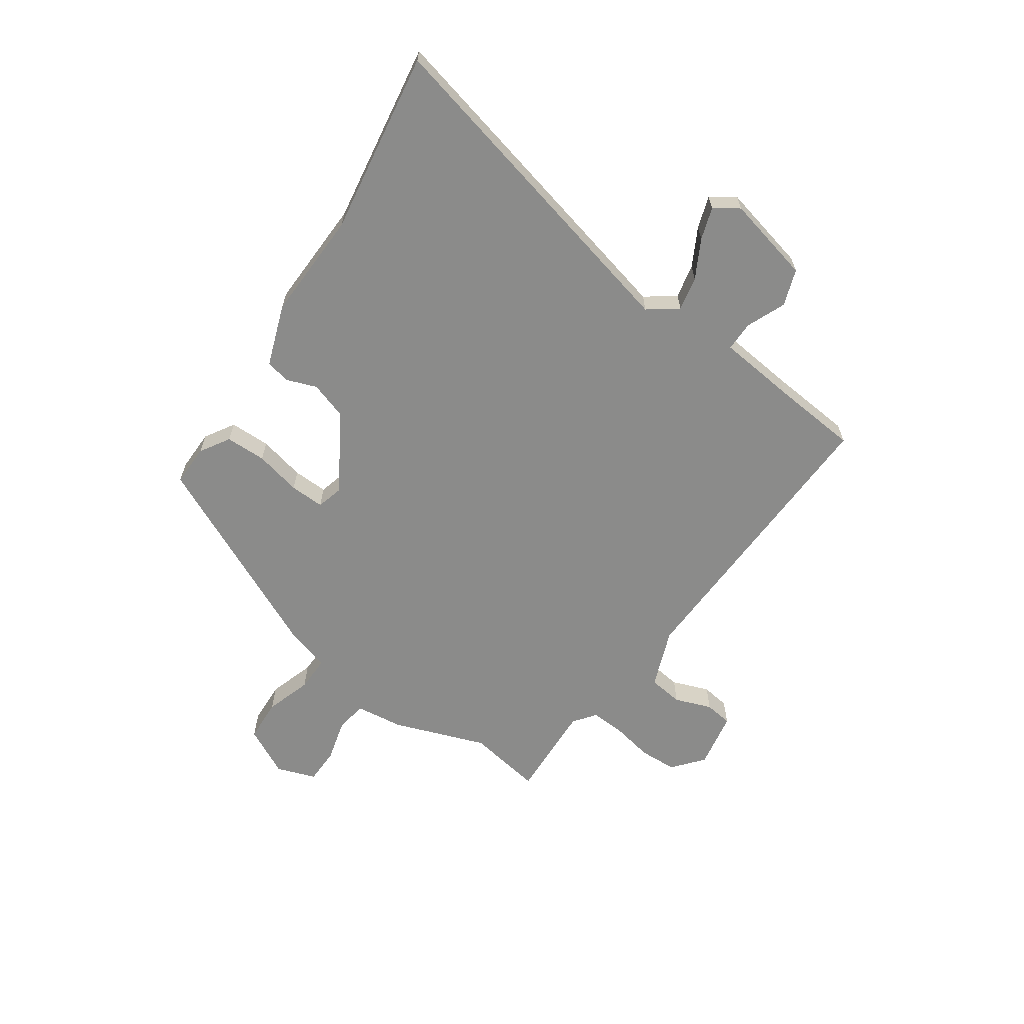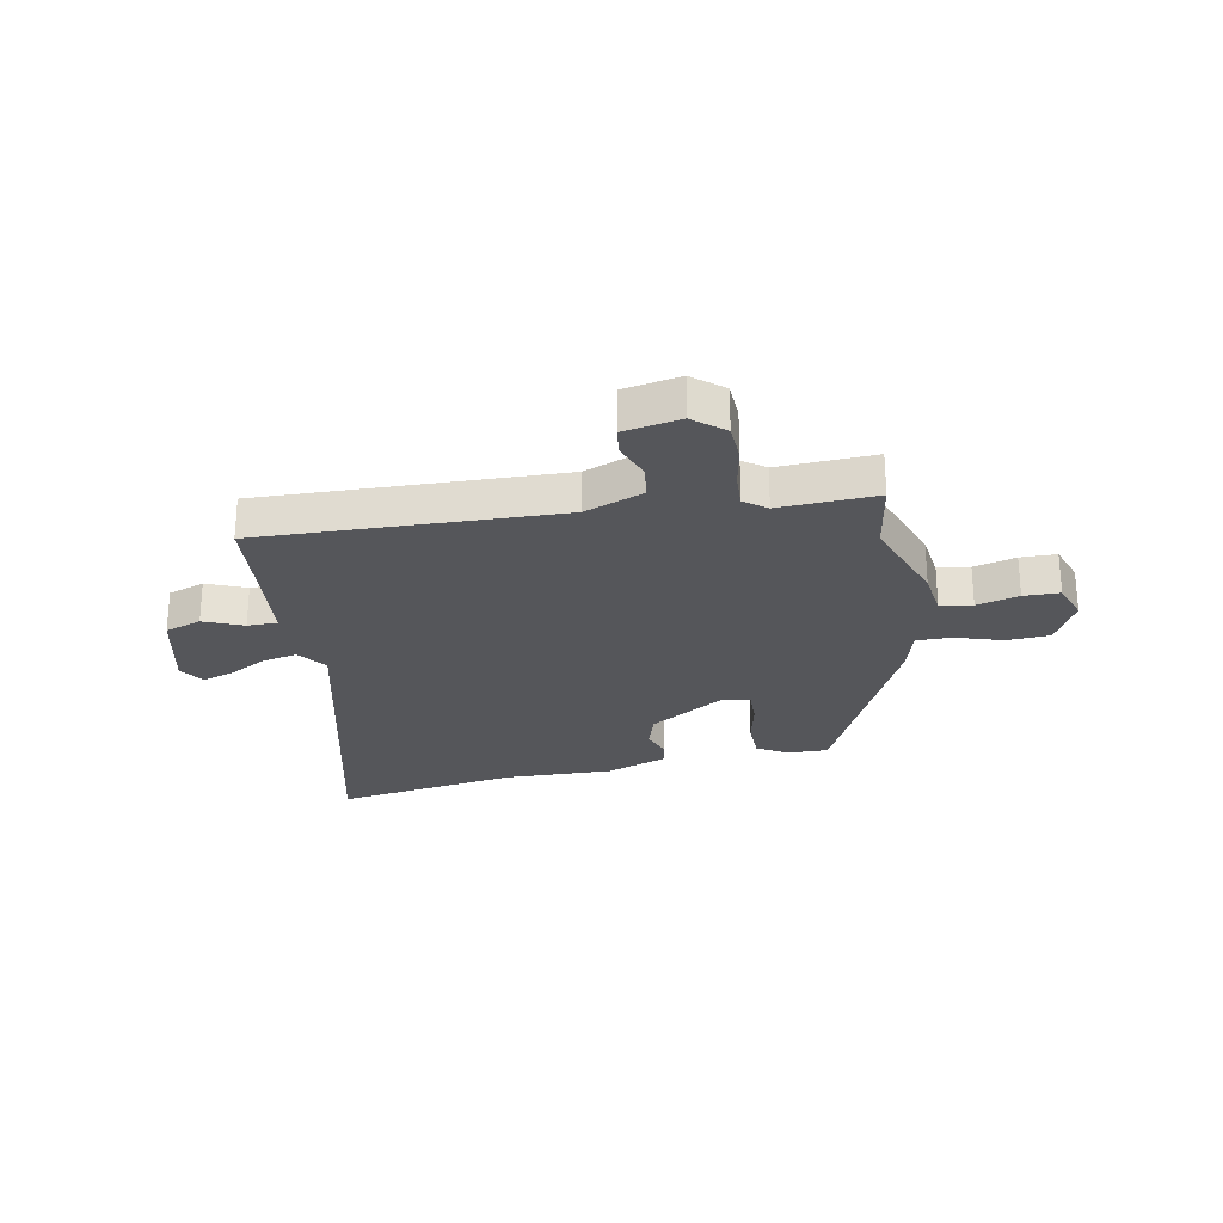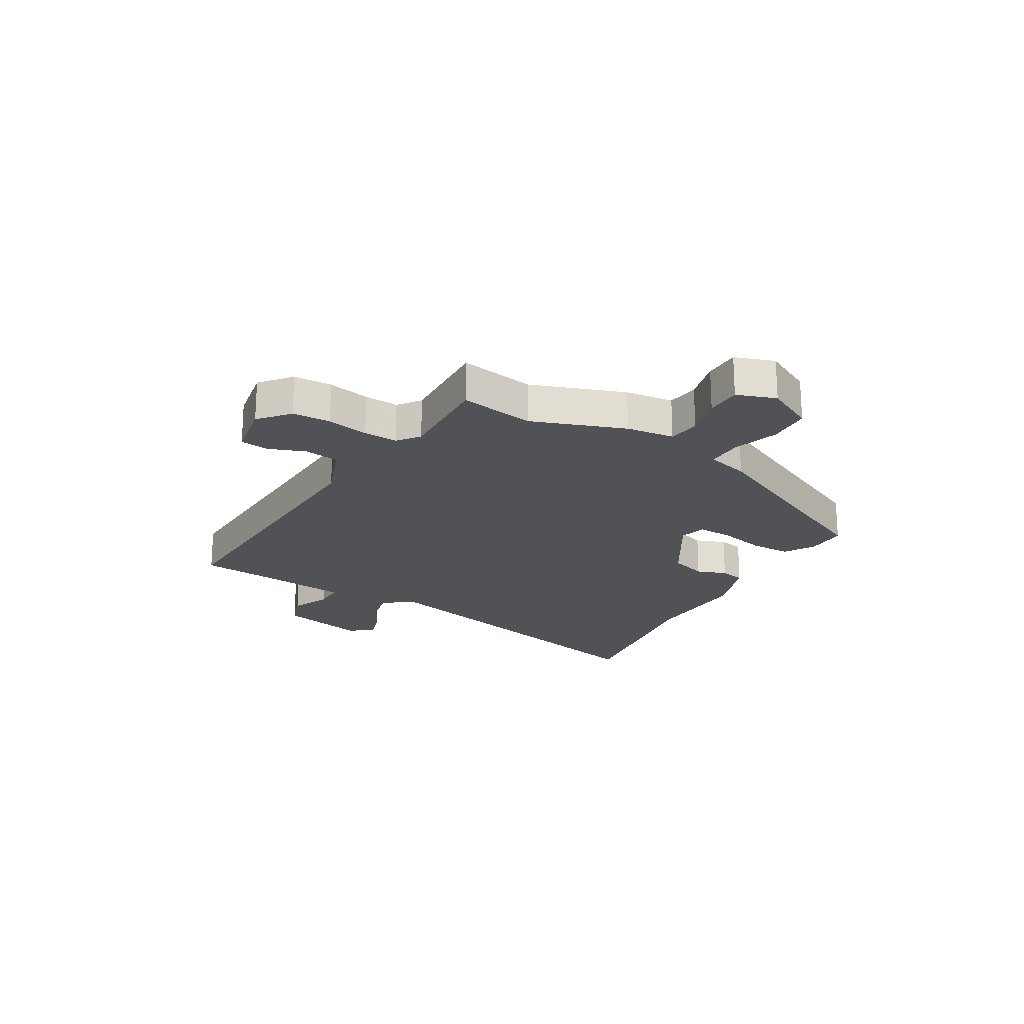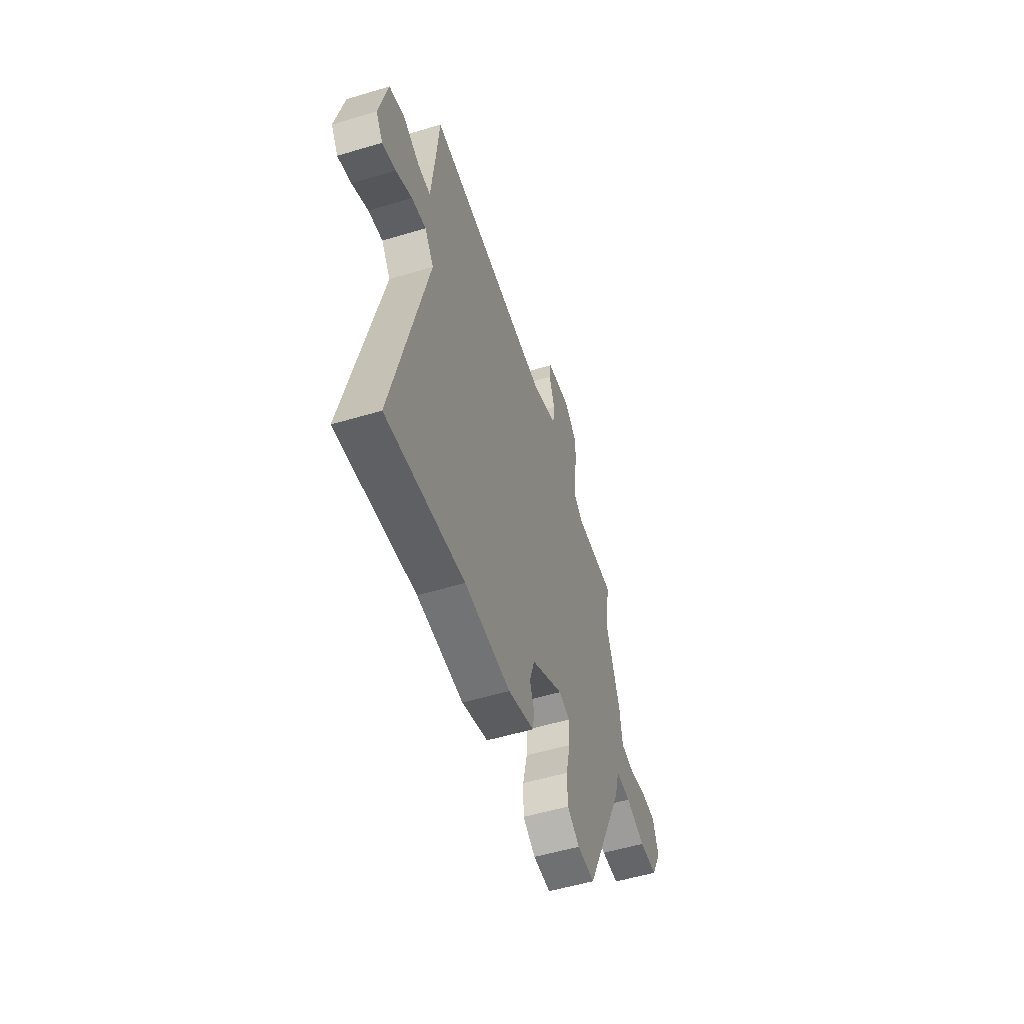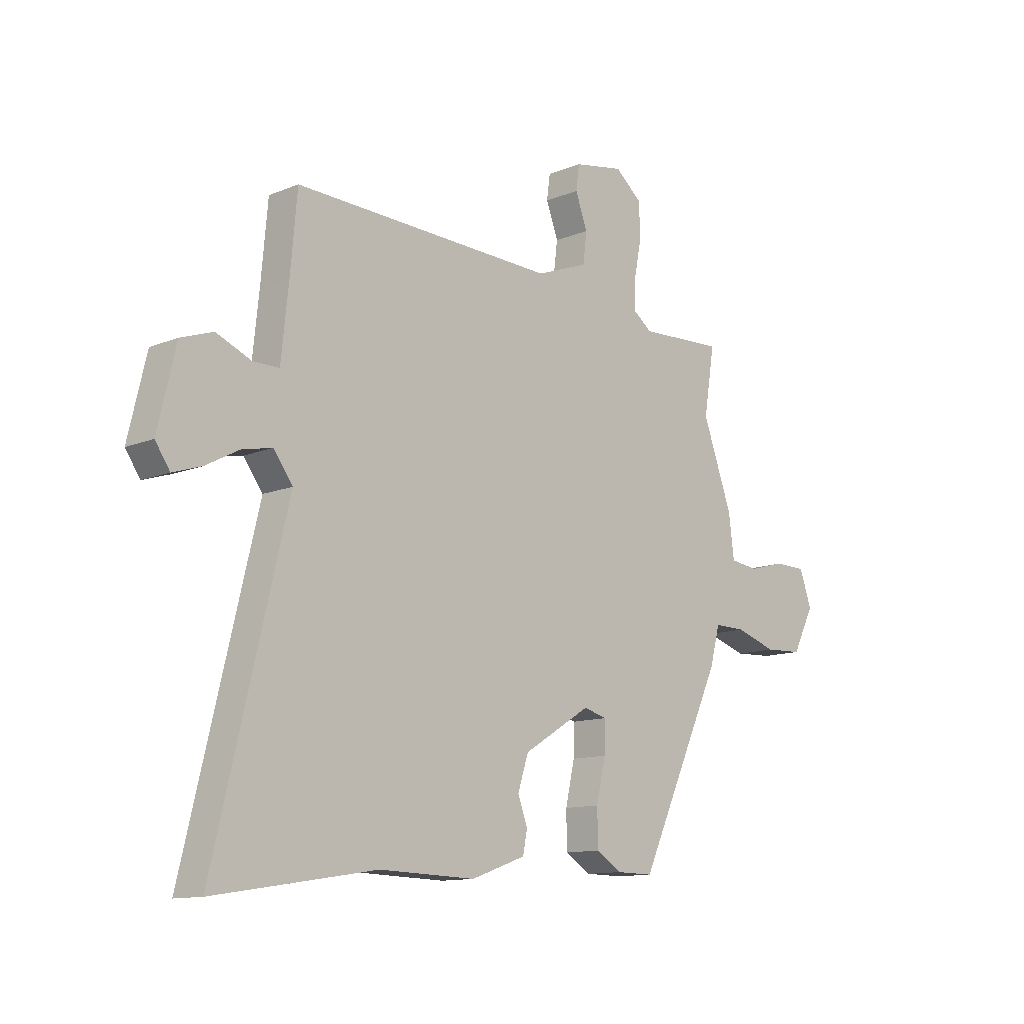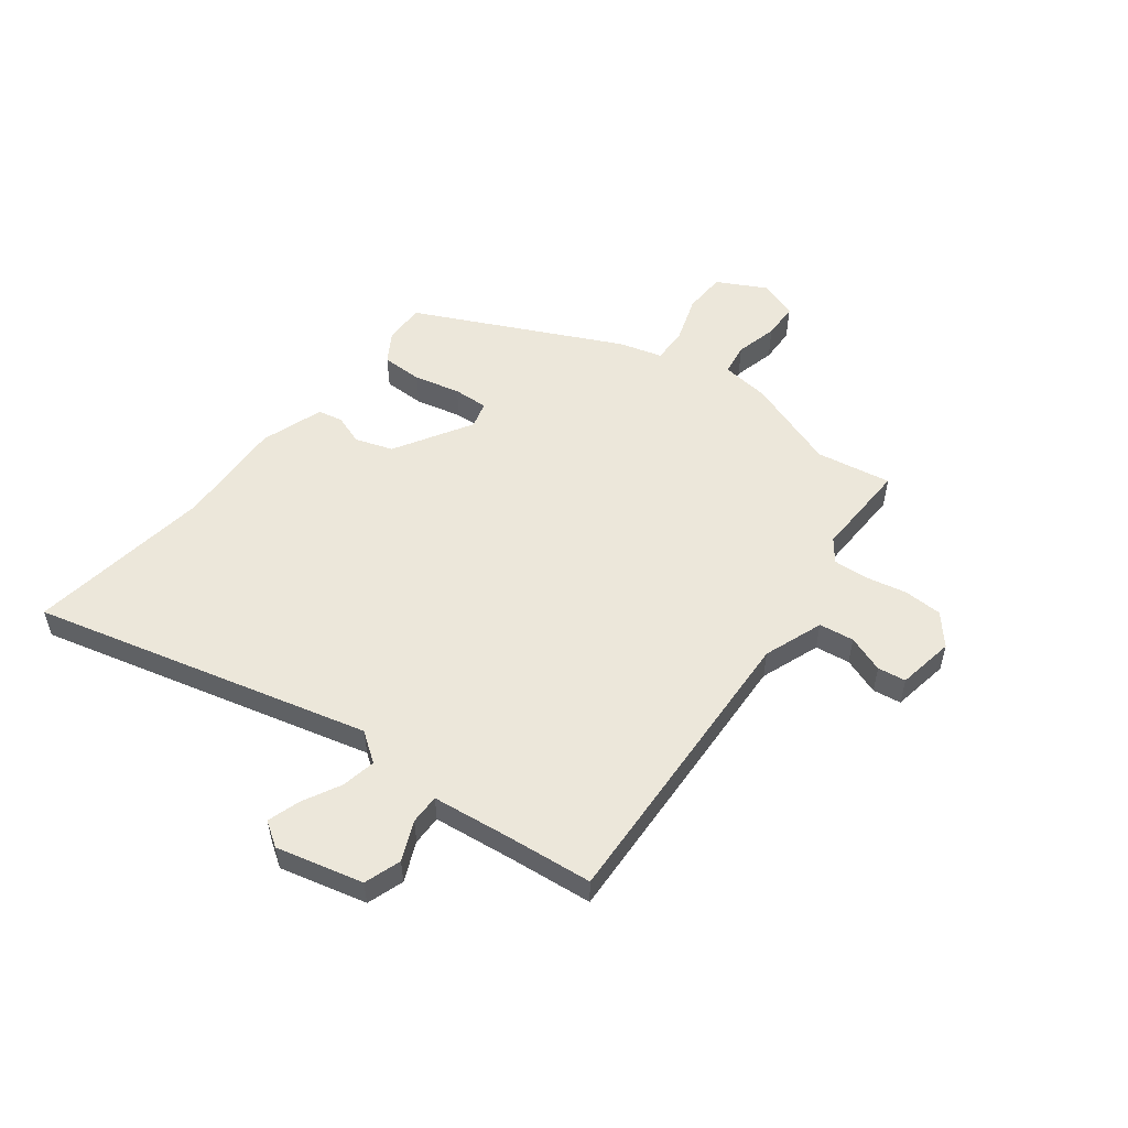
<metadata>
{"format":"obj","ext":"obj","renderer":"f3d","projection":"perspective","resolution":1024,"background":"white","views":[{"elev":-63.7,"azim":-124.6,"up":"+Y"},{"elev":-26.0,"azim":11.0,"up":"+Y"},{"elev":-21.2,"azim":59.5,"up":"+Y"},{"elev":-54.1,"azim":-72.3,"up":"+Z"},{"elev":-12.1,"azim":-45.8,"up":"+Z"},{"elev":53.4,"azim":-53.2,"up":"+Y"}]}
</metadata>
<code>
v 0.309 0.07 -0.452
v 0.234 0.07 -0.451
v 0.18 0.07 -0.418
v 0.179 0.07 -0.344
v 0.198 0.07 -0.26
v 0.2 0.07 -0.197
v 0.152 0.07 -0.184
v 0.013 0.07 -0.269
v -0.009 0.07 -0.337
v 0.011 0.07 -0.391
v 0.002 0.07 -0.436
v -0.11 0.07 -0.476
v -0.308 0.07 -0.47
v -0.641 0.07 -0.522
v -0.493 0.07 0.088
v -0.532 0.07 0.141
v -0.594 0.07 0.128
v -0.663 0.07 0.091
v -0.721 0.07 0.072
v -0.751 0.07 0.116
v -0.714 0.07 0.273
v -0.648 0.07 0.296
v -0.577 0.07 0.266
v -0.523 0.07 0.266
v -0.511 0.07 0.38
v -0.508 0.07 0.407
v -0.494 0.07 0.564
v 0.047 0.07 0.546
v 0.154 0.07 0.587
v 0.162 0.07 0.65
v 0.137 0.07 0.717
v 0.144 0.07 0.768
v 0.247 0.07 0.787
v 0.302 0.07 0.741
v 0.305 0.07 0.672
v 0.29 0.07 0.596
v 0.287 0.07 0.534
v 0.327 0.07 0.504
v 0.502 0.07 0.512
v 0.48 0.07 0.376
v 0.541 0.07 0.208
v 0.552 0.07 0.121
v 0.61 0.07 0.113
v 0.686 0.07 0.133
v 0.751 0.07 0.132
v 0.776 0.07 0.061
v 0.731 0.07 -0.027
v 0.653 0.07 -0.031
v 0.569 0.07 -0.004
v 0.504 0.07 -0.003
v 0.483 0.07 -0.081
v 0.309 0 -0.452
v 0.234 0 -0.451
v 0.18 0 -0.418
v 0.179 0 -0.344
v 0.198 0 -0.26
v 0.2 0 -0.197
v 0.152 0 -0.184
v 0.013 0 -0.269
v -0.009 0 -0.337
v 0.011 0 -0.391
v 0.002 0 -0.436
v -0.11 0 -0.476
v -0.308 0 -0.47
v -0.641 0 -0.522
v -0.493 0 0.088
v -0.532 0 0.141
v -0.594 0 0.128
v -0.663 0 0.091
v -0.721 0 0.072
v -0.751 0 0.116
v -0.714 0 0.273
v -0.648 0 0.296
v -0.577 0 0.266
v -0.523 0 0.266
v -0.511 0 0.38
v -0.508 0 0.407
v -0.494 0 0.564
v 0.047 0 0.546
v 0.154 0 0.587
v 0.162 0 0.65
v 0.137 0 0.717
v 0.144 0 0.768
v 0.247 0 0.787
v 0.302 0 0.741
v 0.305 0 0.672
v 0.29 0 0.596
v 0.287 0 0.534
v 0.327 0 0.504
v 0.502 0 0.512
v 0.48 0 0.376
v 0.541 0 0.208
v 0.552 0 0.121
v 0.61 0 0.113
v 0.686 0 0.133
v 0.751 0 0.132
v 0.776 0 0.061
v 0.731 0 -0.027
v 0.653 0 -0.031
v 0.569 0 -0.004
v 0.504 0 -0.003
v 0.483 0 -0.081
f 50 51 1 2
f 46 47 48 49
f 46 49 50
f 43 44 45 46
f 42 43 46 50
f 40 41 42 50
f 38 39 40
f 37 38 40 50
f 33 34 35 36
f 33 36 37
f 30 31 32 33
f 29 30 33 37
f 28 29 37 50
f 26 27 28 50
f 24 25 26 50
f 20 21 22 23
f 17 18 19 20
f 16 17 20 23
f 15 16 23 24
f 13 14 15
f 9 10 11 12
f 8 9 12 13
f 2 3 4 5
f 2 5 6
f 50 2 6
f 24 50 6 7
f 8 13 15 24
f 7 8 24
f 53 52 102 101
f 100 99 98 97
f 101 100 97
f 97 96 95 94
f 101 97 94 93
f 101 93 92 91
f 91 90 89
f 101 91 89 88
f 87 86 85 84
f 88 87 84
f 84 83 82 81
f 88 84 81 80
f 101 88 80 79
f 101 79 78 77
f 101 77 76 75
f 74 73 72 71
f 71 70 69 68
f 74 71 68 67
f 75 74 67 66
f 66 65 64
f 63 62 61 60
f 64 63 60 59
f 56 55 54 53
f 57 56 53
f 57 53 101
f 58 57 101 75
f 75 66 64 59
f 75 59 58
f 1 52 53 2
f 2 53 54 3
f 3 54 55 4
f 4 55 56 5
f 5 56 57 6
f 6 57 58 7
f 7 58 59 8
f 8 59 60 9
f 9 60 61 10
f 10 61 62 11
f 11 62 63 12
f 12 63 64 13
f 13 64 65 14
f 14 65 66 15
f 15 66 67 16
f 16 67 68 17
f 17 68 69 18
f 18 69 70 19
f 19 70 71 20
f 20 71 72 21
f 21 72 73 22
f 22 73 74 23
f 23 74 75 24
f 24 75 76 25
f 25 76 77 26
f 26 77 78 27
f 27 78 79 28
f 28 79 80 29
f 29 80 81 30
f 30 81 82 31
f 31 82 83 32
f 32 83 84 33
f 33 84 85 34
f 34 85 86 35
f 35 86 87 36
f 36 87 88 37
f 37 88 89 38
f 38 89 90 39
f 39 90 91 40
f 40 91 92 41
f 41 92 93 42
f 42 93 94 43
f 43 94 95 44
f 44 95 96 45
f 45 96 97 46
f 46 97 98 47
f 47 98 99 48
f 48 99 100 49
f 49 100 101 50
f 50 101 102 51
f 51 102 52 1

</code>
